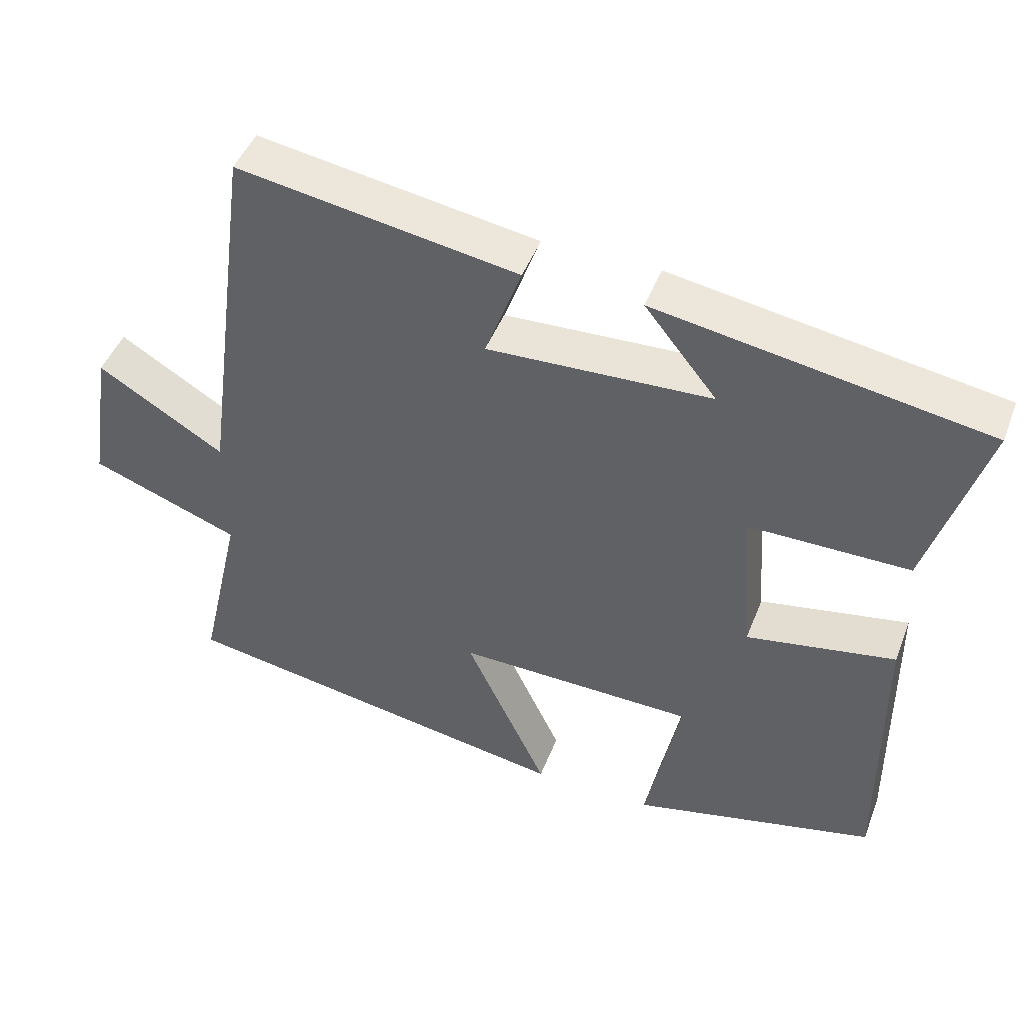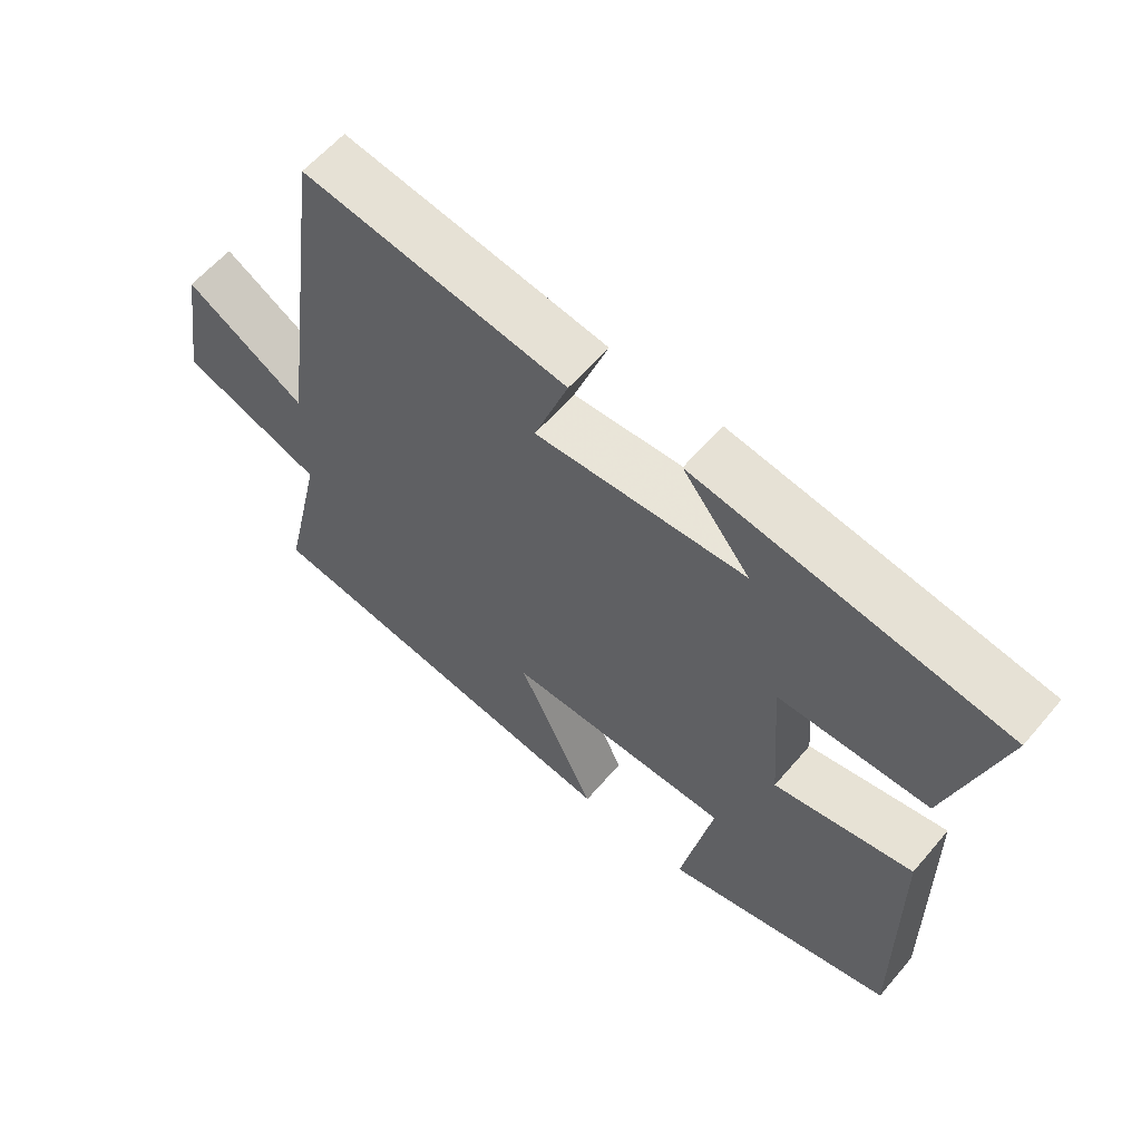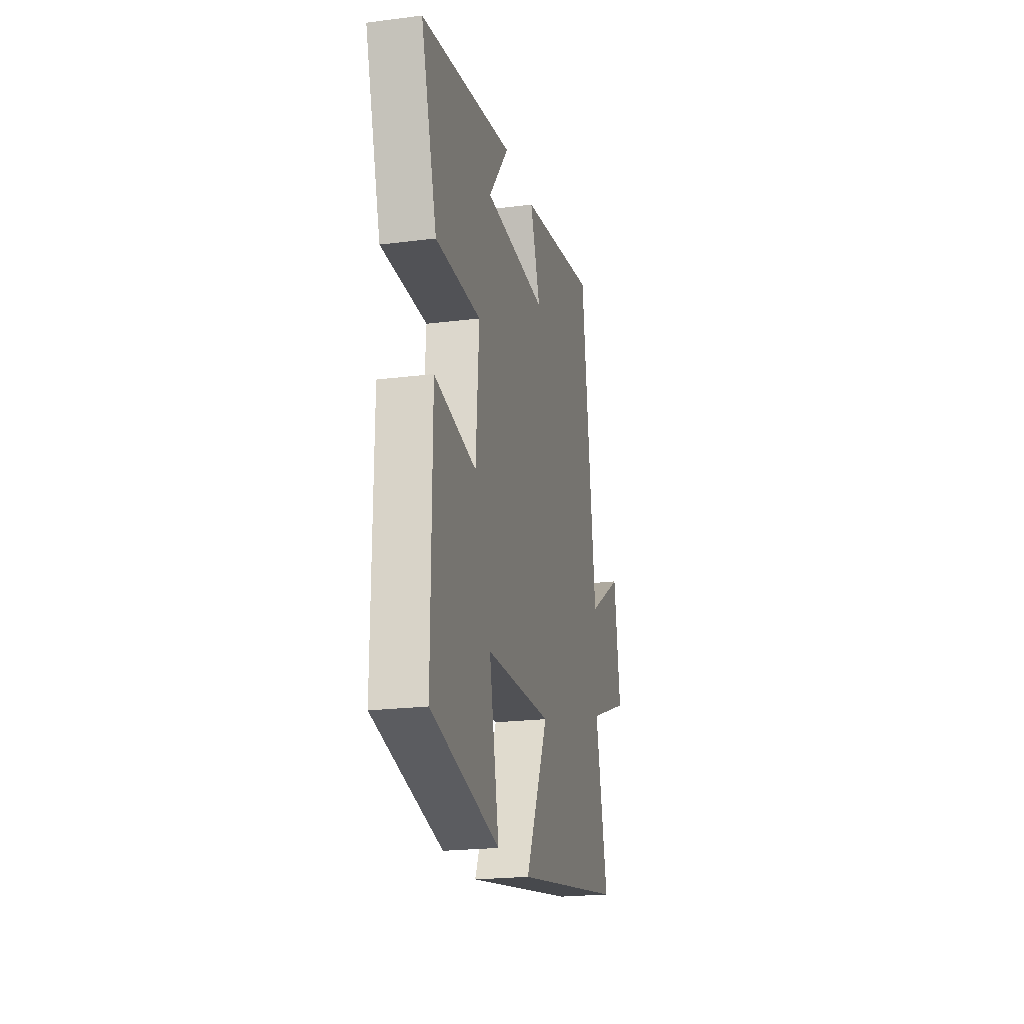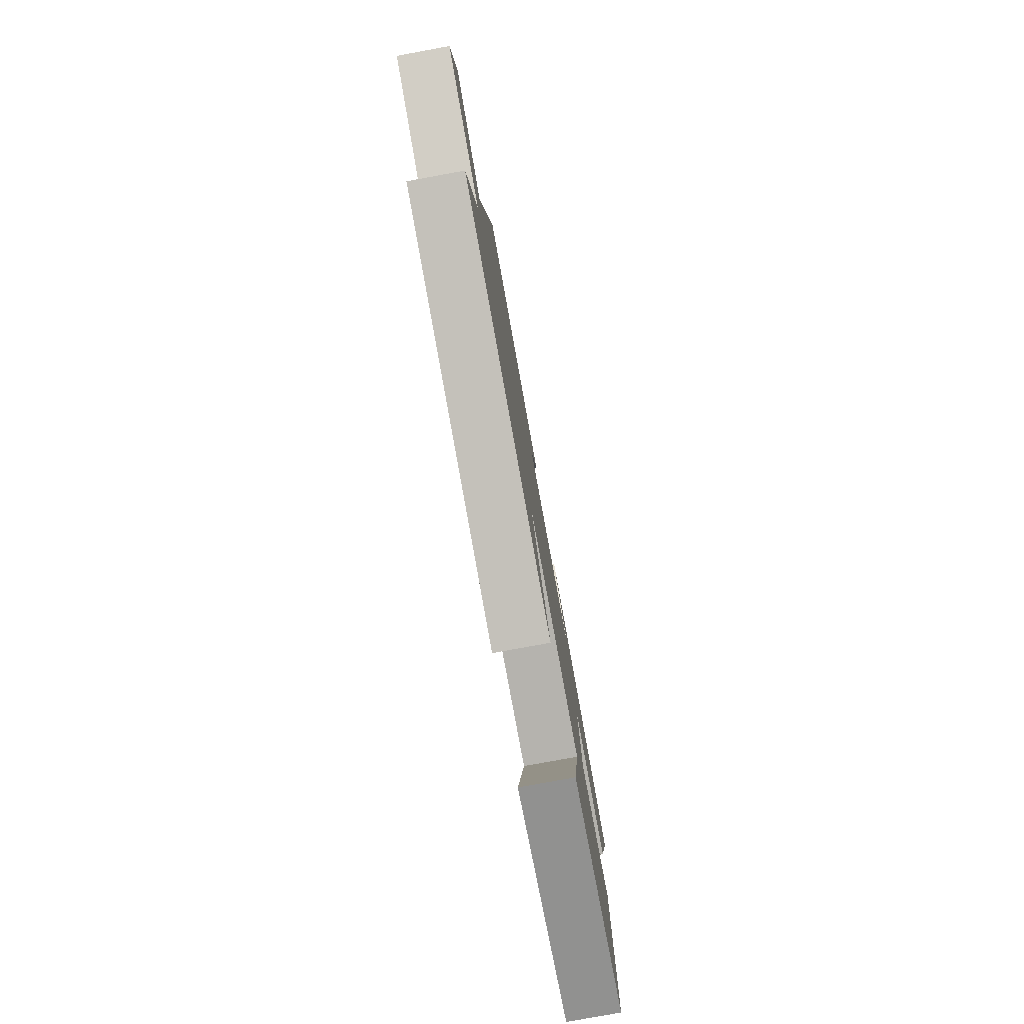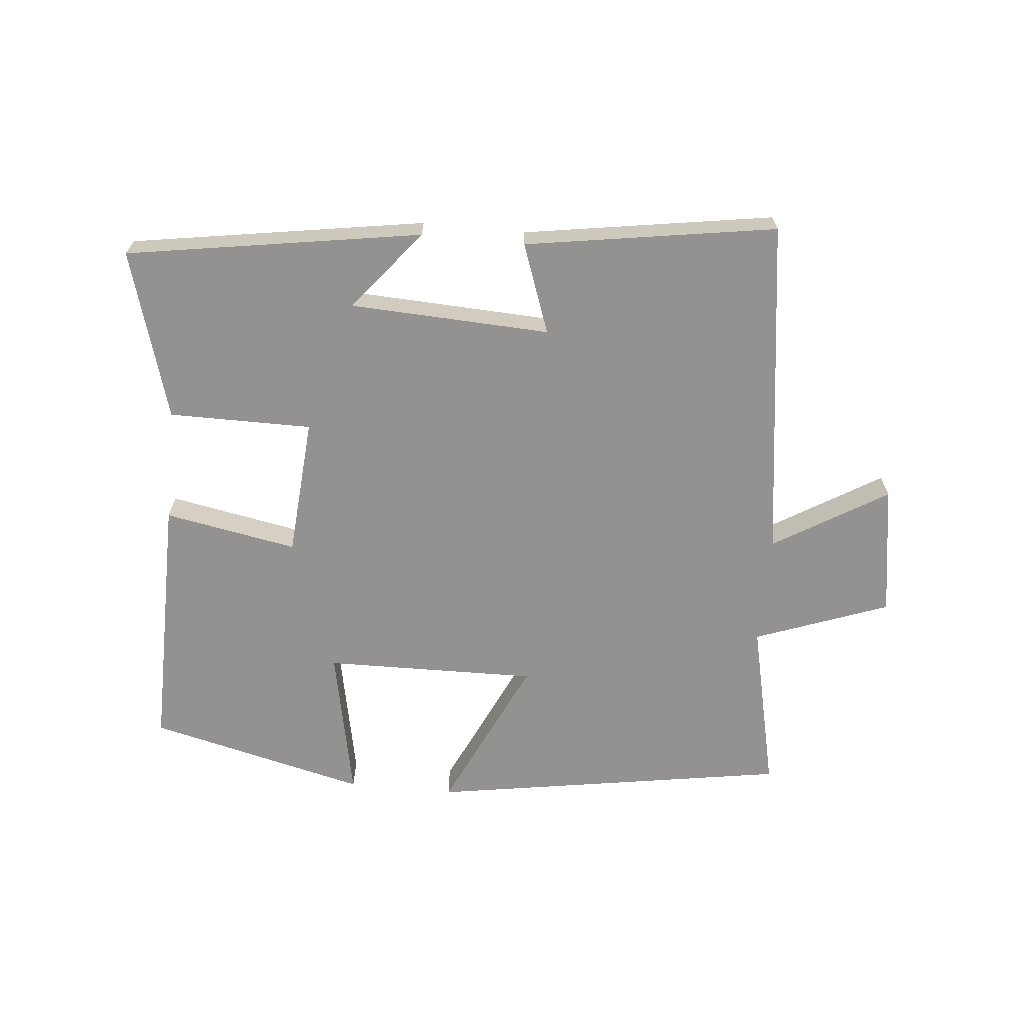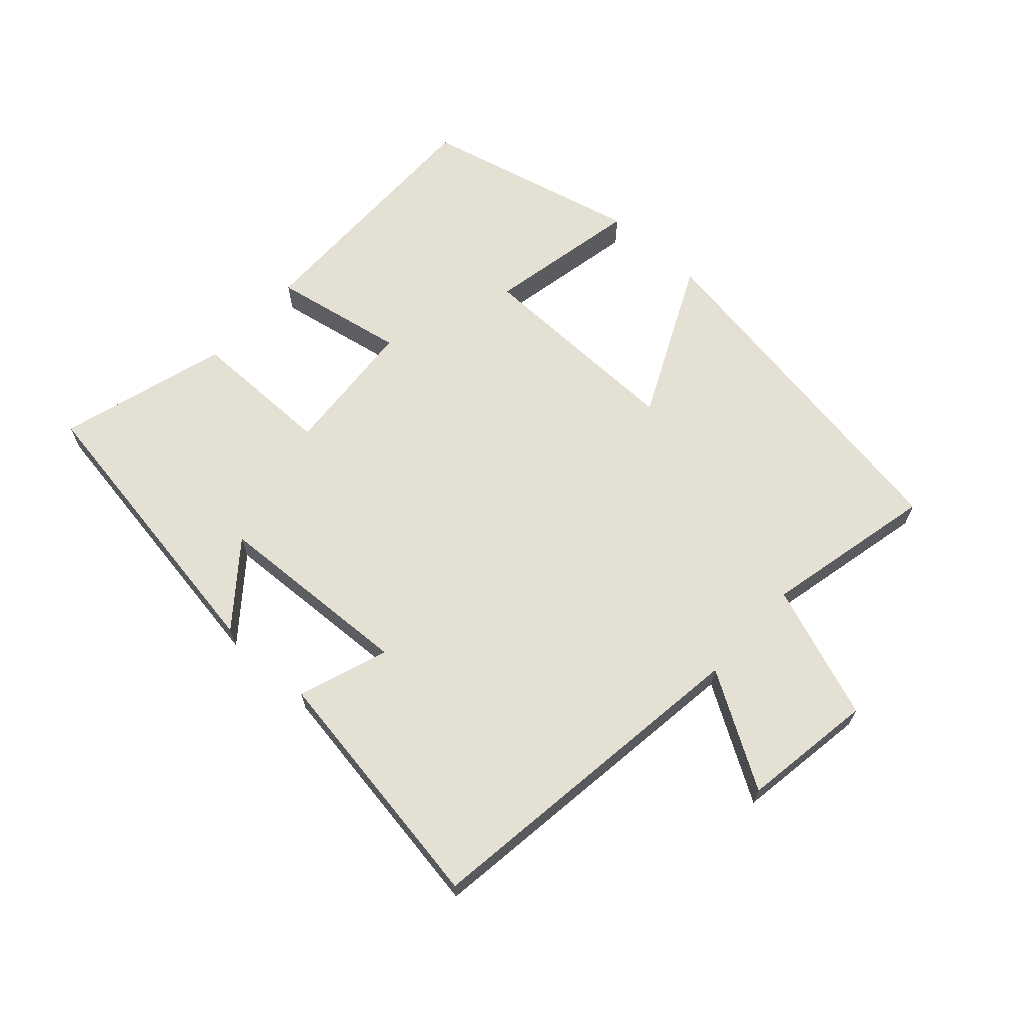
<metadata>
{"format":"obj","ext":"obj","renderer":"f3d","projection":"perspective","resolution":1024,"background":"white","views":[{"elev":46.3,"azim":-159.4,"up":"+Z"},{"elev":59.7,"azim":-139.9,"up":"+Z"},{"elev":-21.3,"azim":-77.2,"up":"+Z"},{"elev":-79.0,"azim":100.4,"up":"+Z"},{"elev":-66.5,"azim":-5.5,"up":"+Y"},{"elev":66.0,"azim":42.1,"up":"+Y"}]}
</metadata>
<code>
v -0.503 0.07 -0.418
v -0.5 0.07 -0.014
v -0.294 0.07 -0.052
v -0.278 0.07 0.164
v -0.5 0.07 0.164
v -0.578 0.07 0.426
v -0.121 0.07 0.5
v -0.221 0.07 0.375
v 0.089 0.07 0.361
v 0.039 0.07 0.5
v 0.428 0.07 0.562
v 0.5 0.07 0.03
v 0.676 0.07 0.137
v 0.708 0.07 -0.067
v 0.5 0.07 -0.144
v 0.56 0.07 -0.409
v 0.004 0.07 -0.5
v 0.118 0.07 -0.257
v -0.212 0.07 -0.263
v -0.164 0.07 -0.5
v -0.503 0 -0.418
v -0.5 0 -0.014
v -0.294 0 -0.052
v -0.278 0 0.164
v -0.5 0 0.164
v -0.578 0 0.426
v -0.121 0 0.5
v -0.221 0 0.375
v 0.089 0 0.361
v 0.039 0 0.5
v 0.428 0 0.562
v 0.5 0 0.03
v 0.676 0 0.137
v 0.708 0 -0.067
v 0.5 0 -0.144
v 0.56 0 -0.409
v 0.004 0 -0.5
v 0.118 0 -0.257
v -0.212 0 -0.263
v -0.164 0 -0.5
f 19 20 1 2
f 18 19 2 3
f 15 16 17 18
f 15 18 3 4
f 12 13 14 15
f 12 15 4
f 9 10 11 12
f 8 9 12 4
f 5 6 7 8
f 4 5 8
f 22 21 40 39
f 23 22 39 38
f 38 37 36 35
f 24 23 38 35
f 35 34 33 32
f 24 35 32
f 32 31 30 29
f 24 32 29 28
f 28 27 26 25
f 28 25 24
f 1 21 22 2
f 2 22 23 3
f 3 23 24 4
f 4 24 25 5
f 5 25 26 6
f 6 26 27 7
f 7 27 28 8
f 8 28 29 9
f 9 29 30 10
f 10 30 31 11
f 11 31 32 12
f 12 32 33 13
f 13 33 34 14
f 14 34 35 15
f 15 35 36 16
f 16 36 37 17
f 17 37 38 18
f 18 38 39 19
f 19 39 40 20
f 20 40 21 1

</code>
